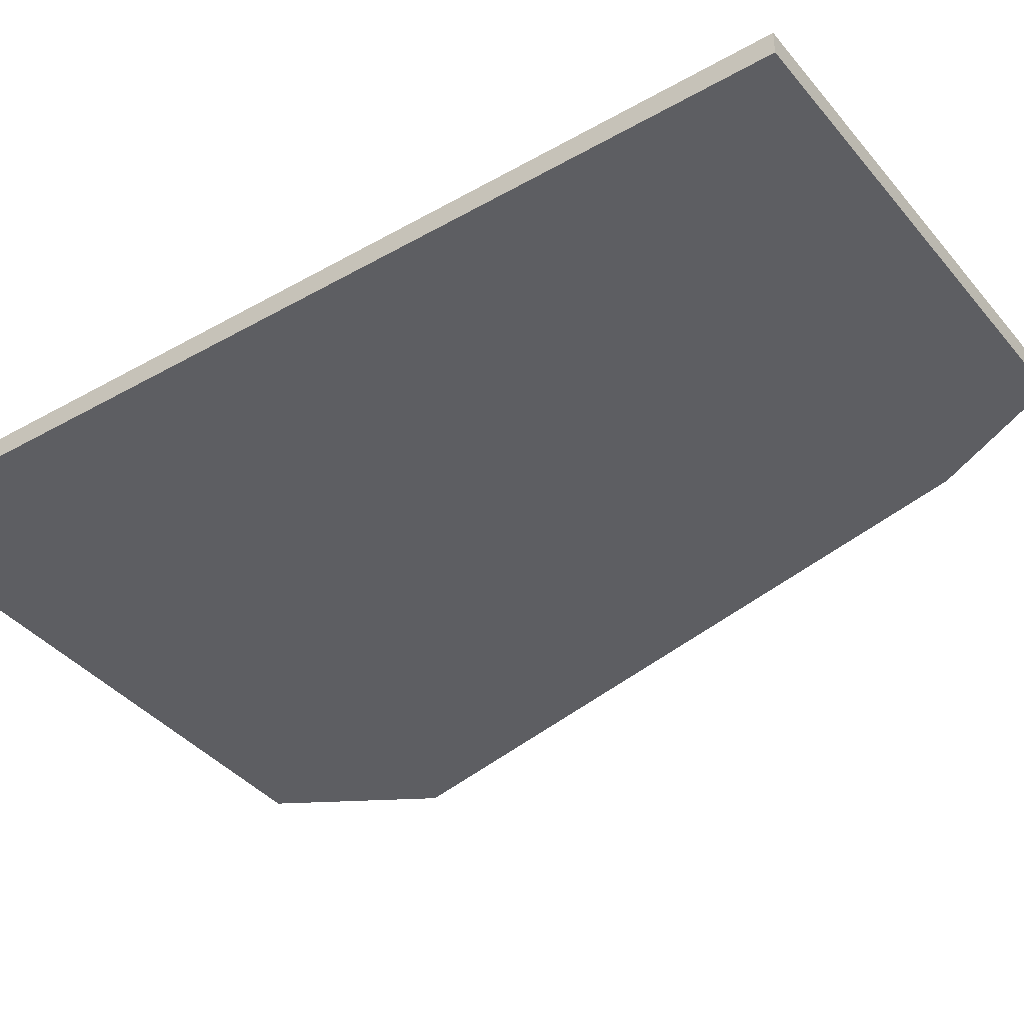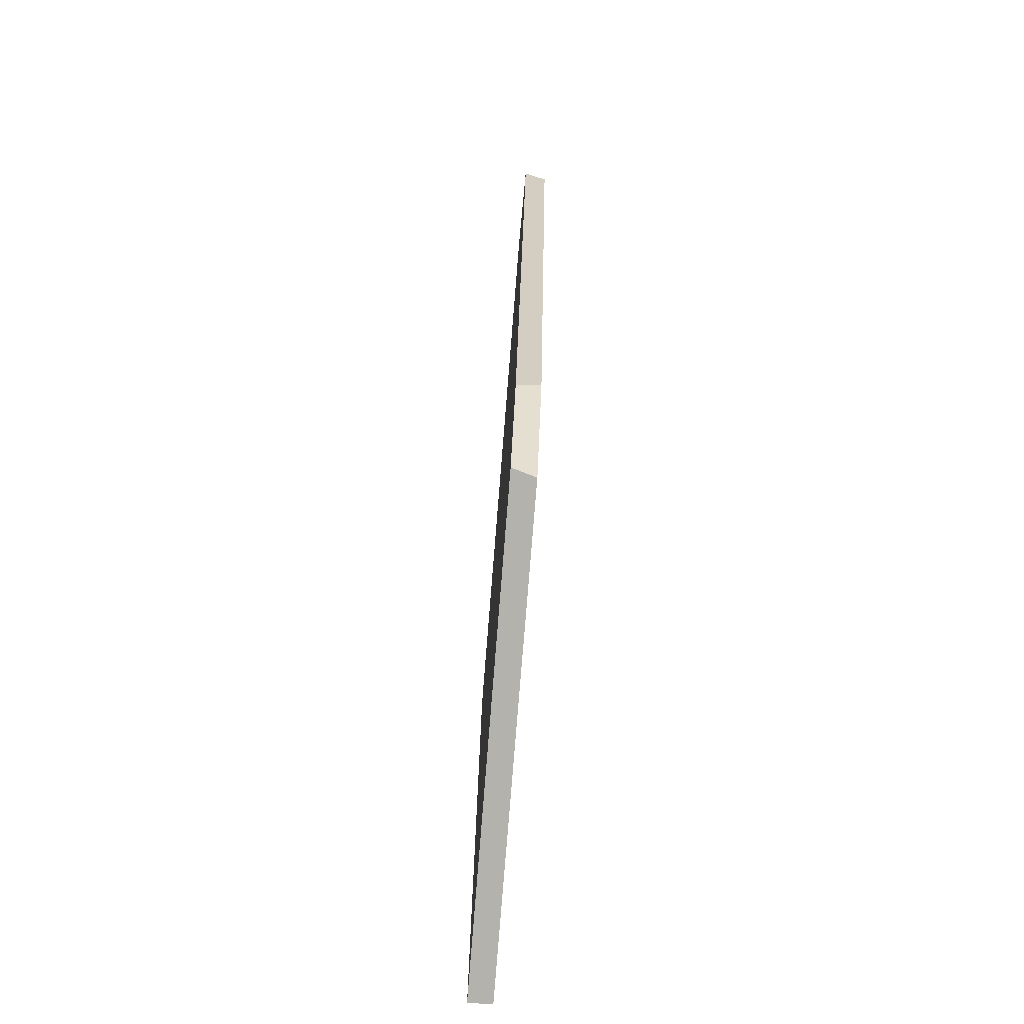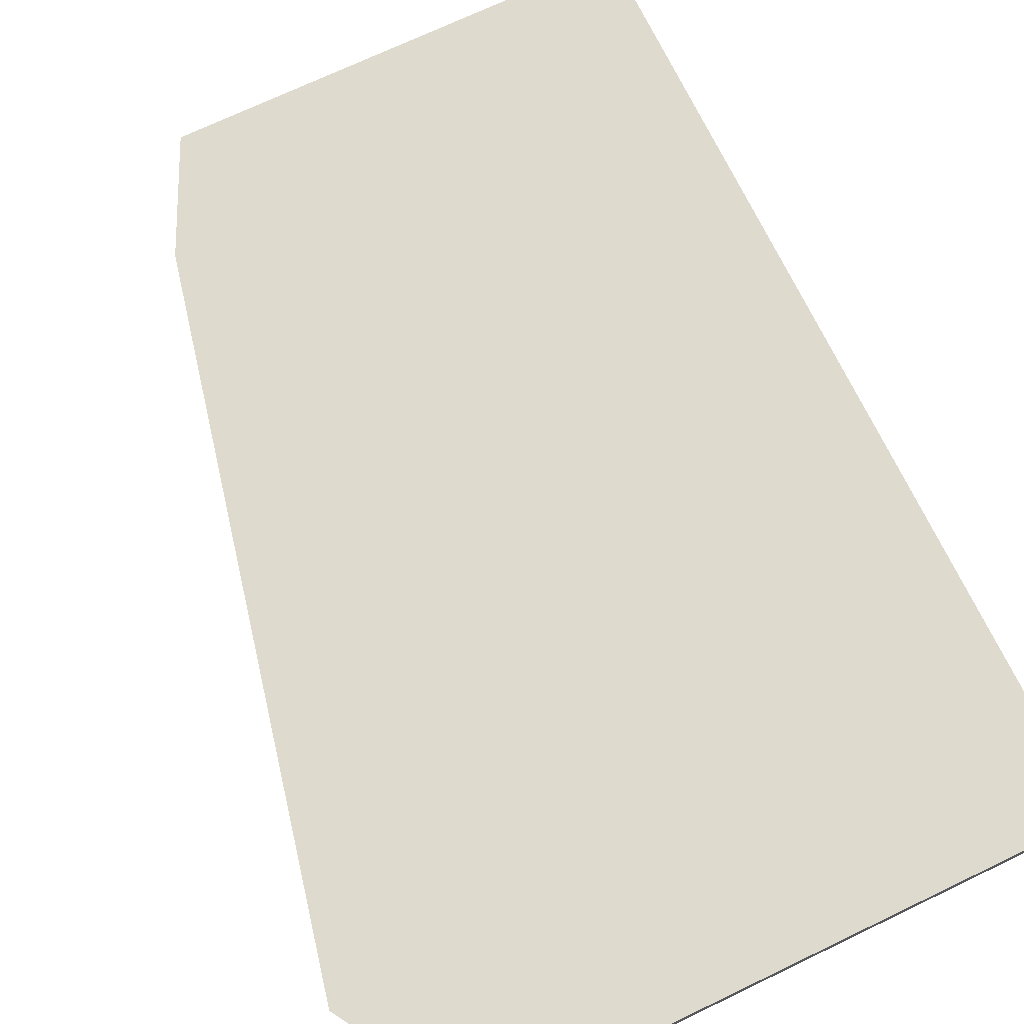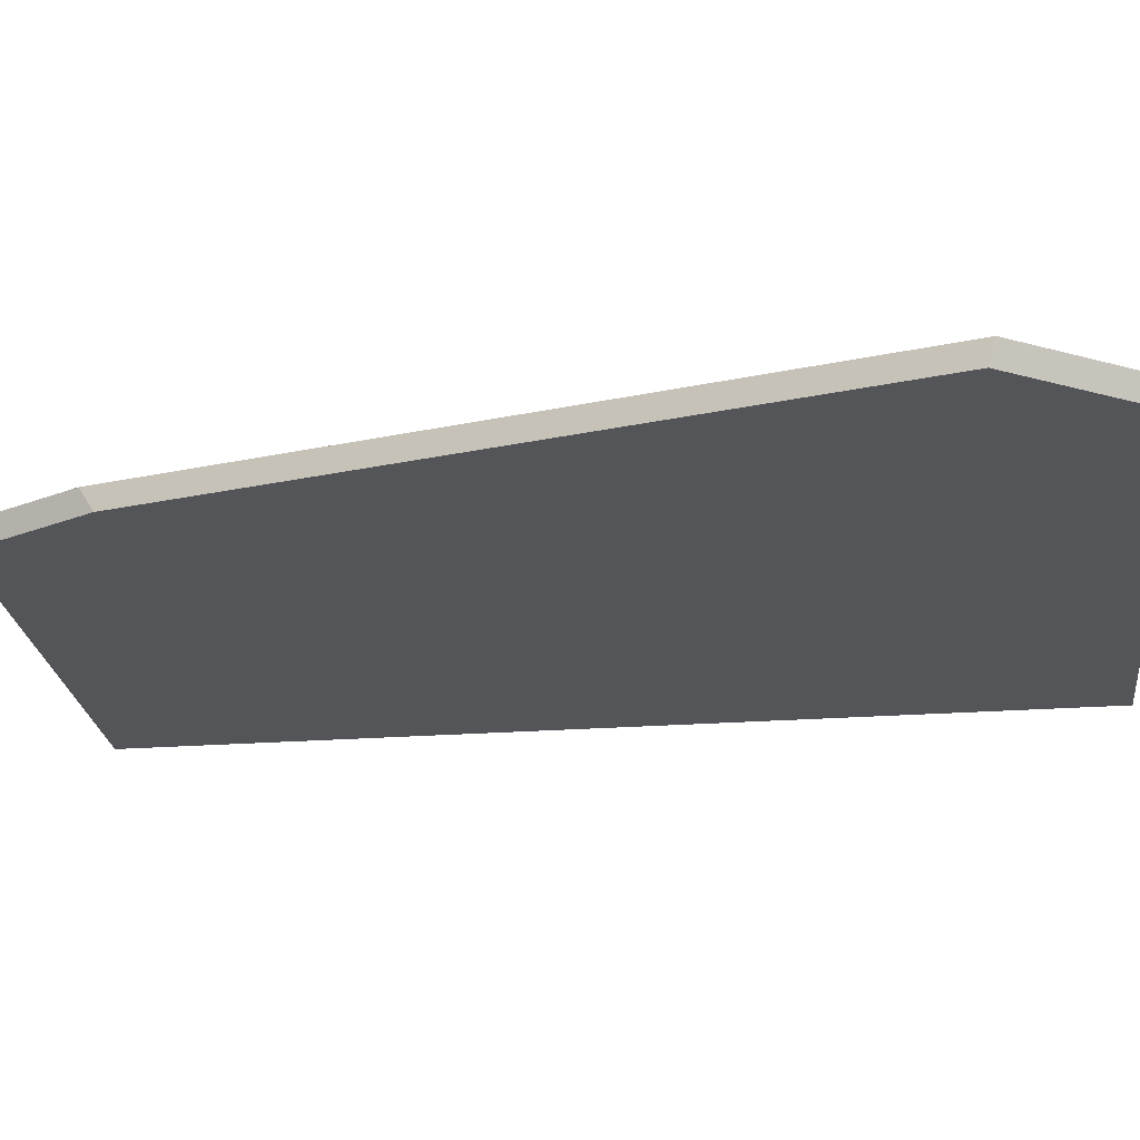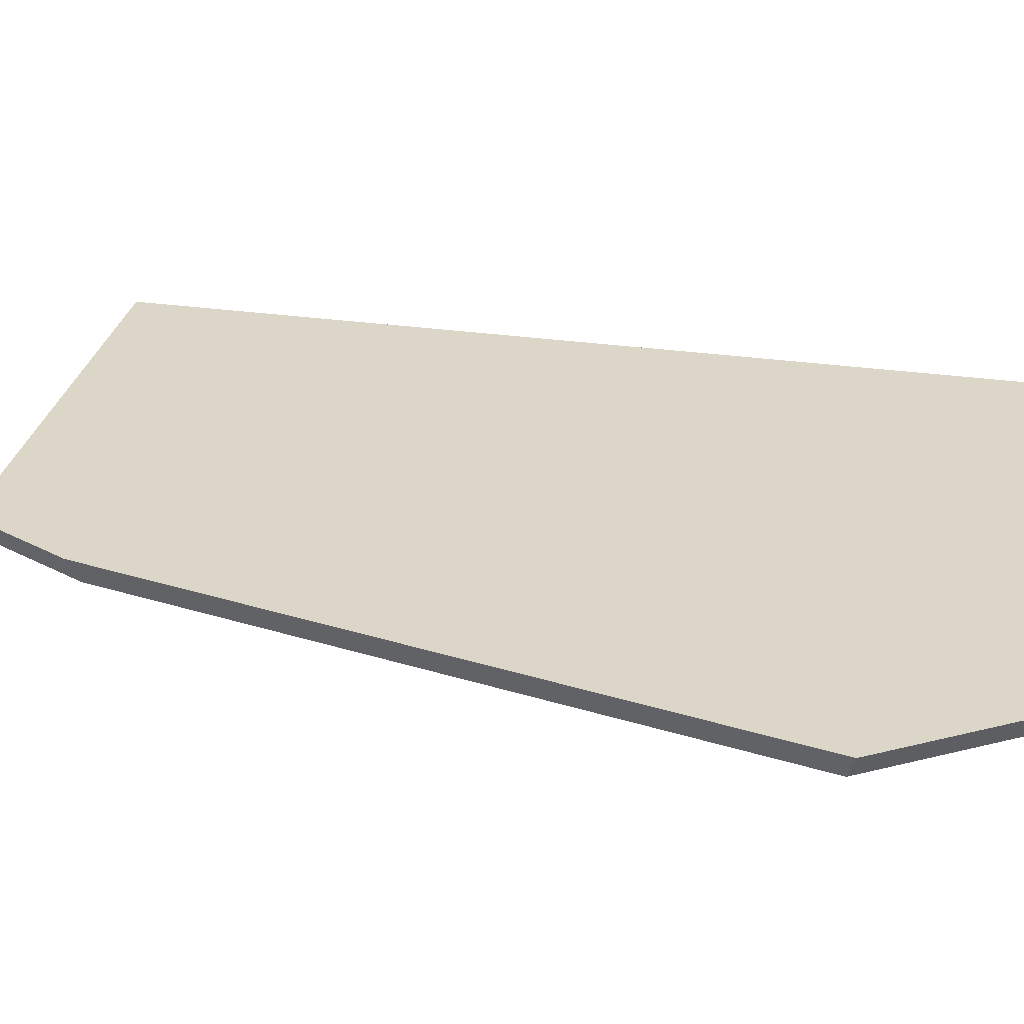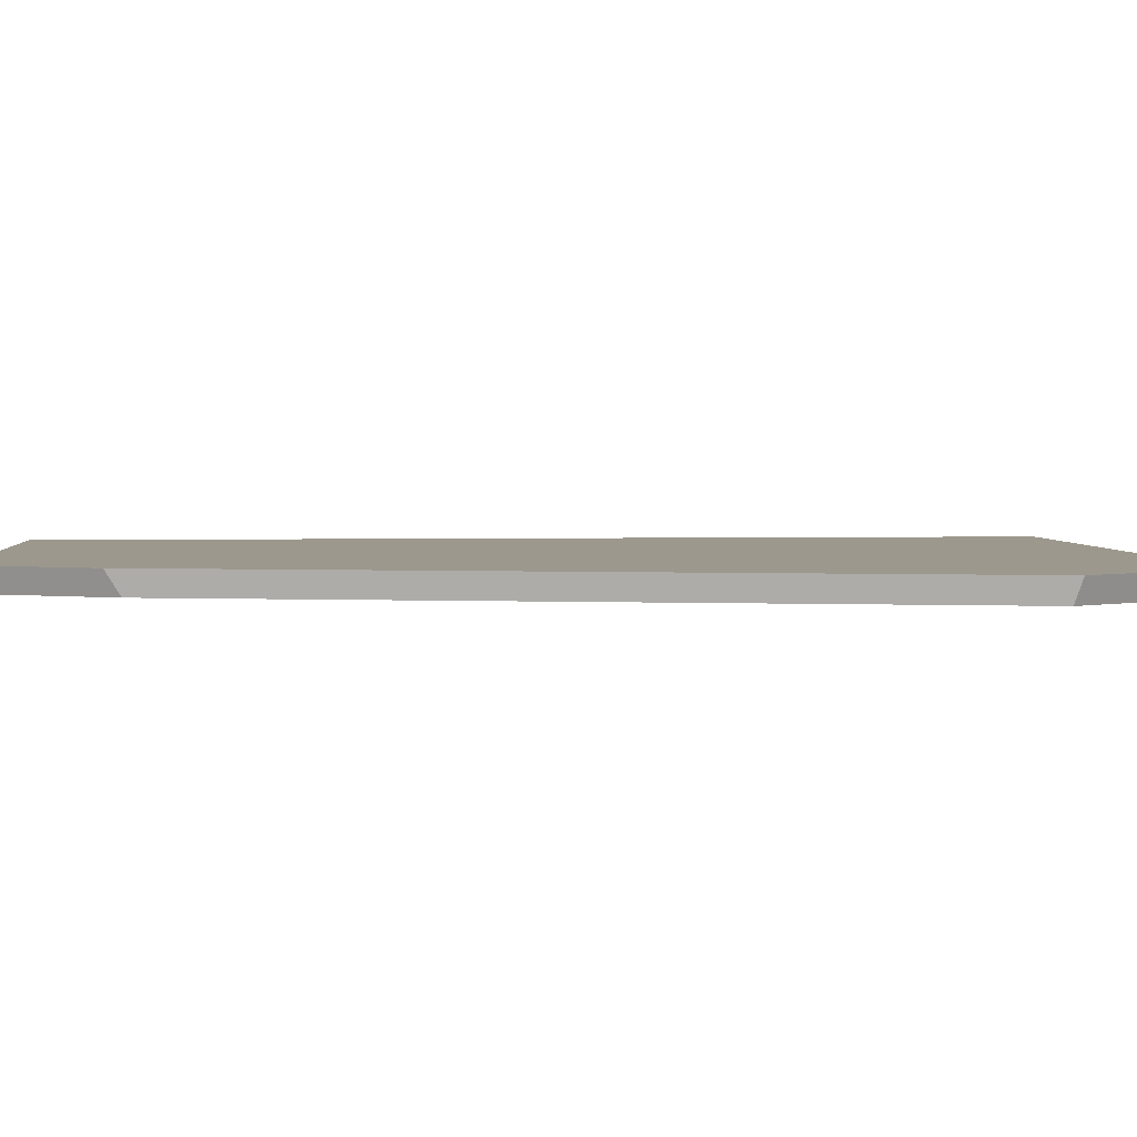
<metadata>
{"format":"obj","ext":"obj","renderer":"f3d","projection":"perspective","resolution":1024,"background":"white","views":[{"elev":-39.4,"azim":-54.7,"up":"+Z"},{"elev":-79.5,"azim":85.4,"up":"+Y"},{"elev":71.3,"azim":154.4,"up":"+Z"},{"elev":-24.2,"azim":96.9,"up":"+Z"},{"elev":30.2,"azim":101.6,"up":"+Z"},{"elev":3.0,"azim":85.2,"up":"+Z"}]}
</metadata>
<code>
g Device_Prop_Box_005_v_016
v 0.35 0.01636 -0.01271
v 0.3255 0.5164 -0.01271
v 0.4256 0.354 -0.01271
v -0.3362 0.5164 -0.01271
v 0.2504 -0.4281 -0.01271
v 0.1819 -0.5717 -0.01271
v -0.3362 -0.5717 -0.01271
v -0.3362 0.5164 0.01269
v -0.3362 -0.5717 -0.01271
v -0.3362 -0.5717 0.01269
v -0.3362 0.5164 -0.01271
v 0.33 0.5164 -0.00138
v -0.3362 0.5164 0.01269
v 0.3356 0.5164 0.01269
v -0.3362 0.5164 -0.01271
v 0.3255 0.5164 -0.01271
v -0.3362 -0.5717 0.01269
v 0.1868 -0.5717 0.003788
v 0.1895 -0.5717 0.01269
v 0.1819 -0.5717 -0.01271
v -0.3362 -0.5717 -0.01271
v 0.3309 -0.08555 0.01269
v 0.1895 -0.5717 0.01269
v 0.2506 -0.4438 0.01269
v -0.3362 -0.5717 0.01269
v -0.3362 0.5164 0.01269
v 0.3356 0.5164 0.01269
v 0.431 0.3616 0.01269
v 0.2506 -0.4438 0.01269
v 0.1819 -0.5717 -0.01271
v 0.2504 -0.4281 -0.01271
v 0.1868 -0.5717 0.003788
v 0.1895 -0.5717 0.01269
v 0.35 0.01636 -0.01271
v 0.2506 -0.4438 0.01269
v 0.2504 -0.4281 -0.01271
v 0.4256 0.354 -0.01271
v 0.3309 -0.08555 0.01269
v 0.431 0.3616 0.01269
v 0.4256 0.354 -0.01271
v 0.3356 0.5164 0.01269
v 0.431 0.3616 0.01269
v 0.33 0.5164 -0.00138
v 0.3255 0.5164 -0.01271
g Device_Prop_Box_005_v_016_0
f 3 2 1
f 2 4 1
f 4 5 1
f 6 5 4
f 7 6 4
f 10 9 8
f 11 8 9
f 14 13 12
f 13 15 12
f 15 16 12
f 19 18 17
f 18 20 17
f 20 21 17
f 24 23 22
f 23 25 22
f 25 26 22
f 26 27 22
f 27 28 22
f 31 30 29
f 30 32 29
f 32 33 29
f 36 35 34
f 35 37 34
f 38 37 35
f 39 37 38
f 42 41 40
f 41 43 40
f 43 44 40

</code>
